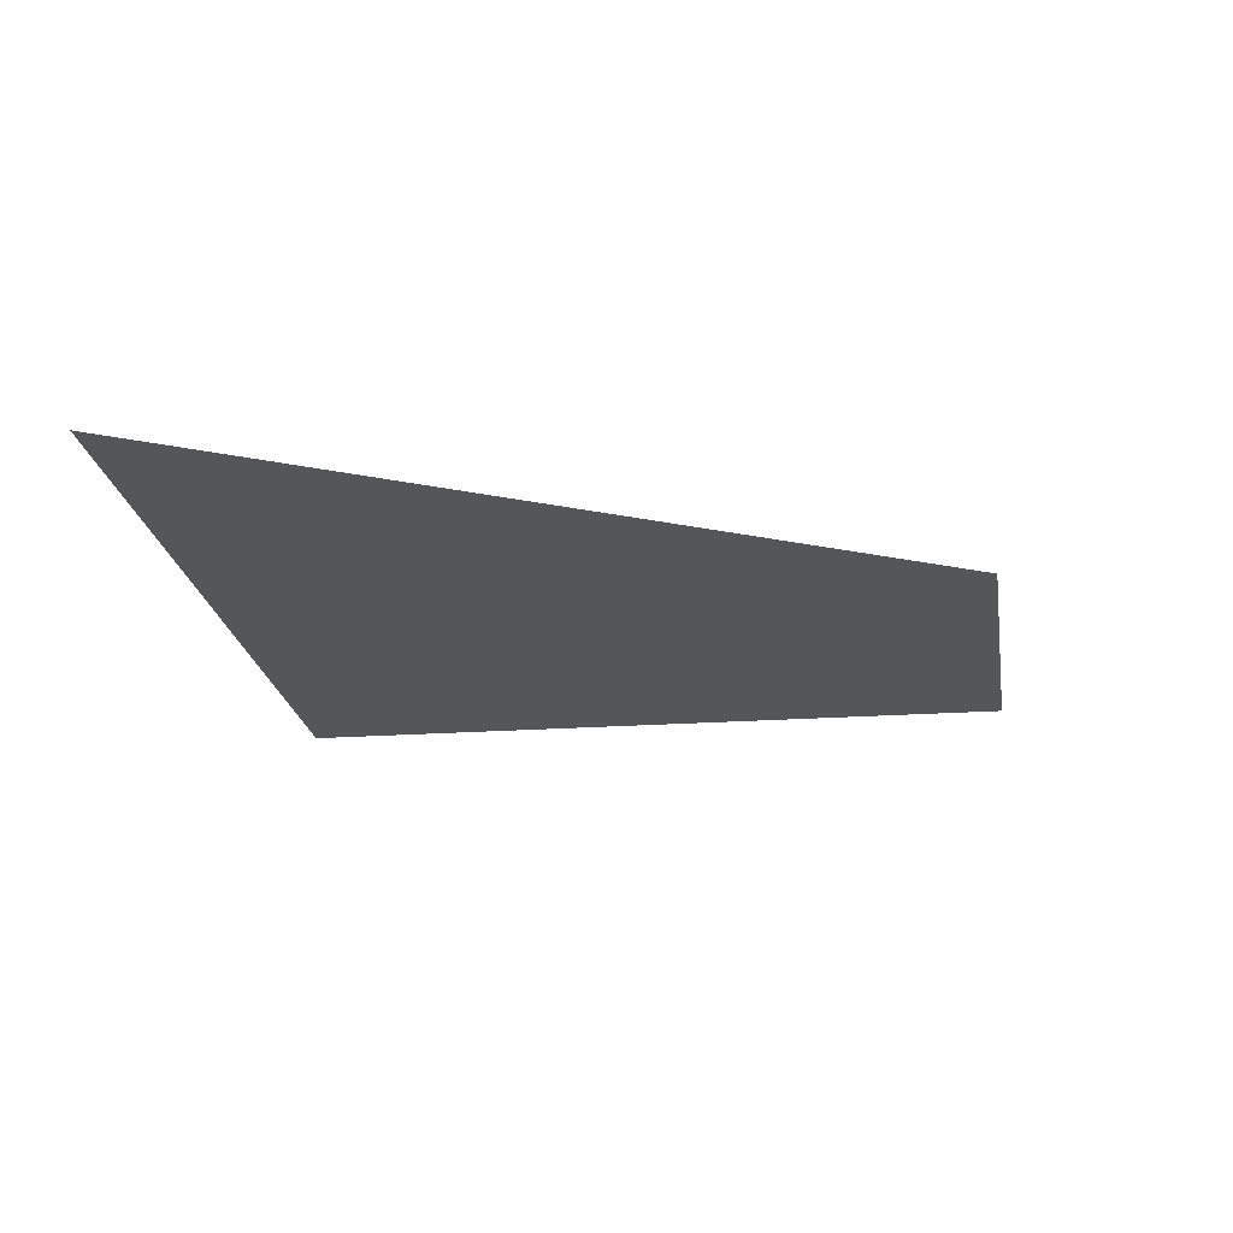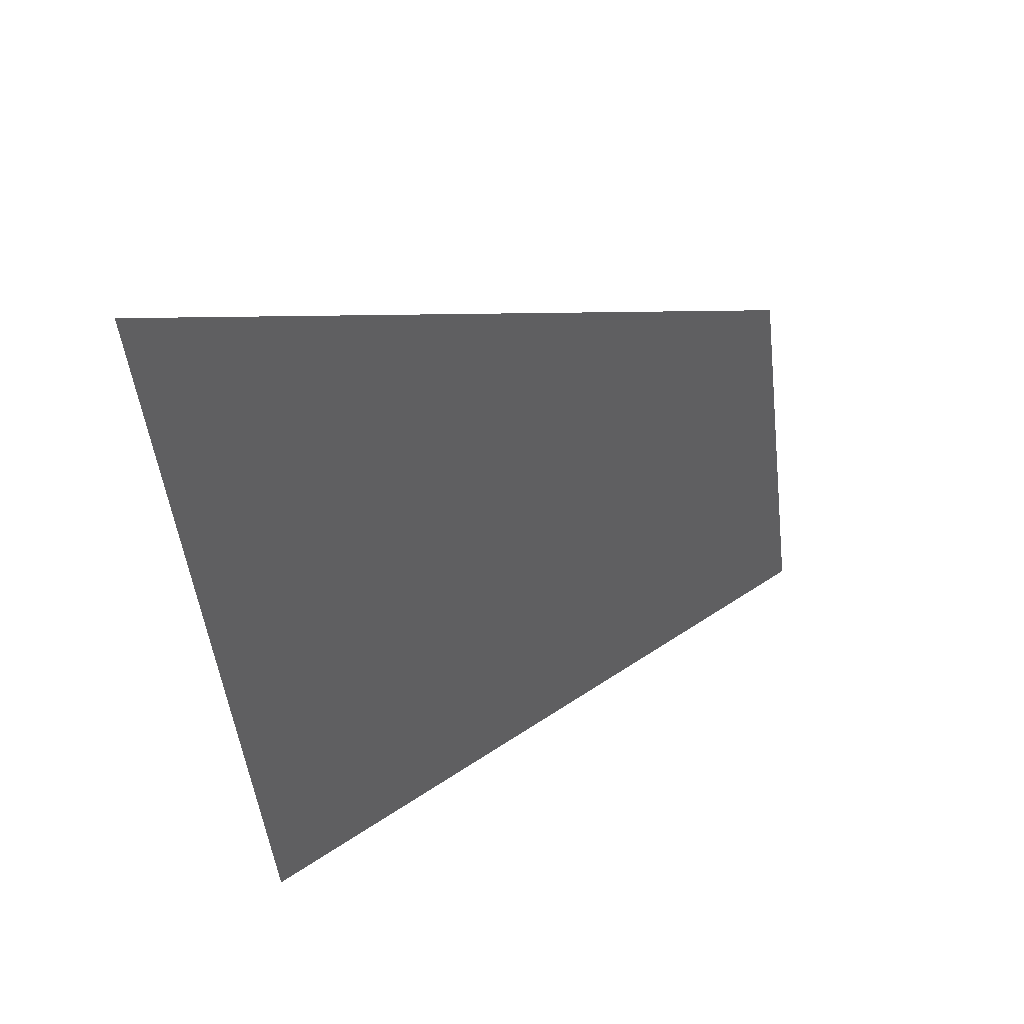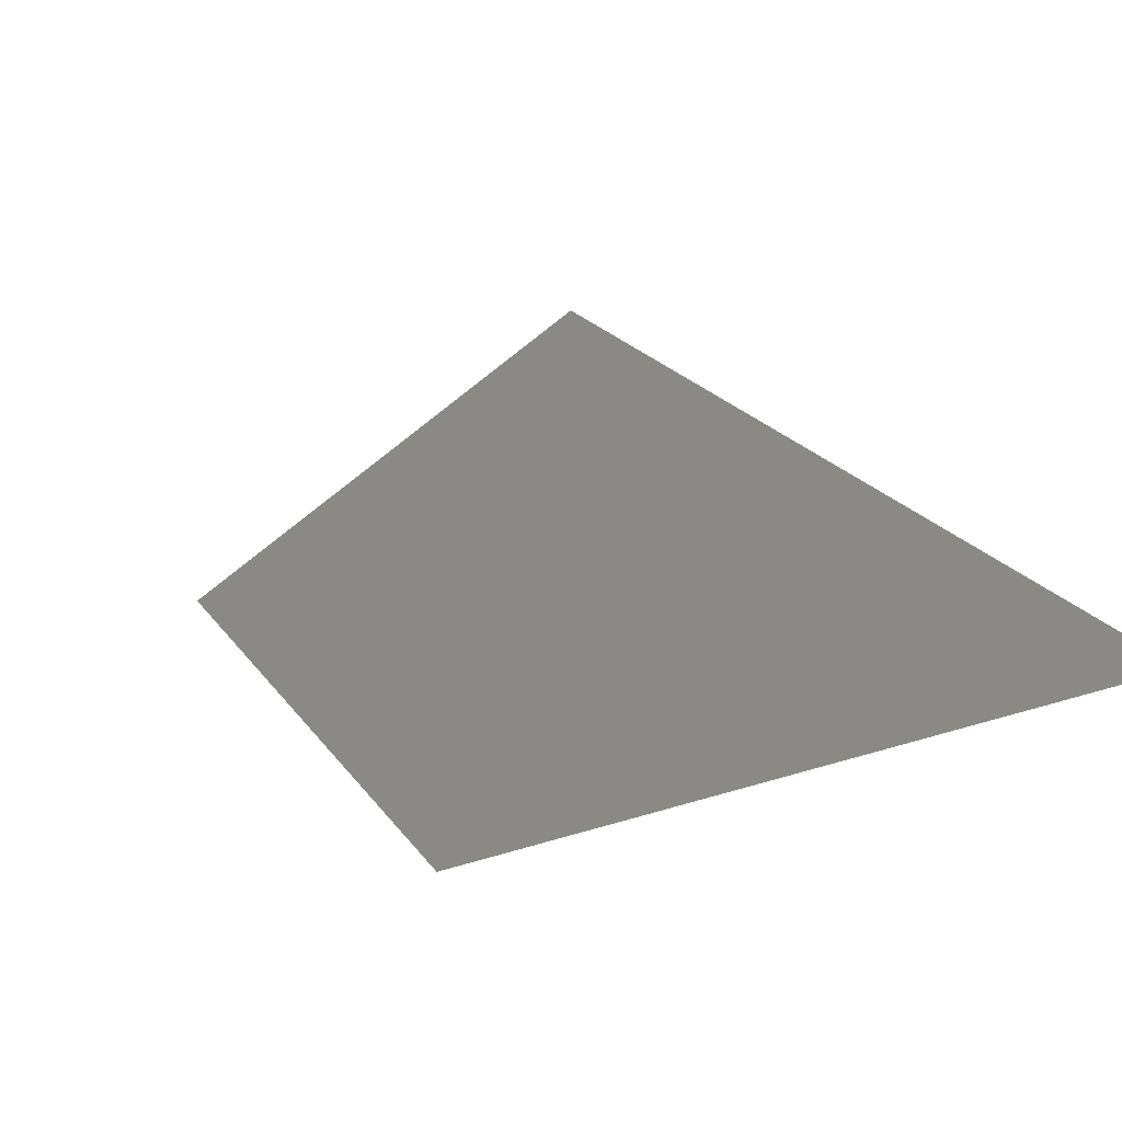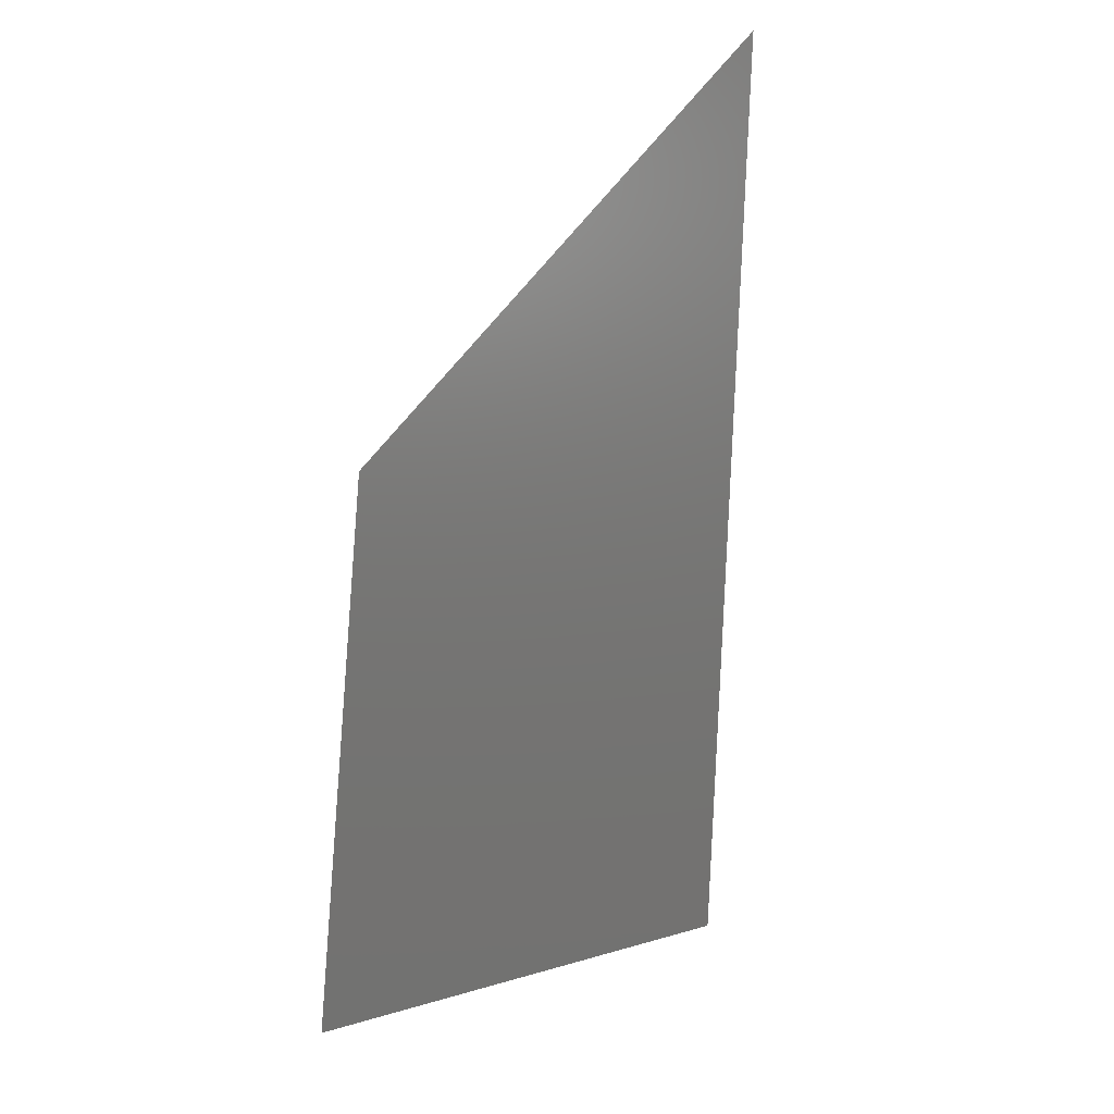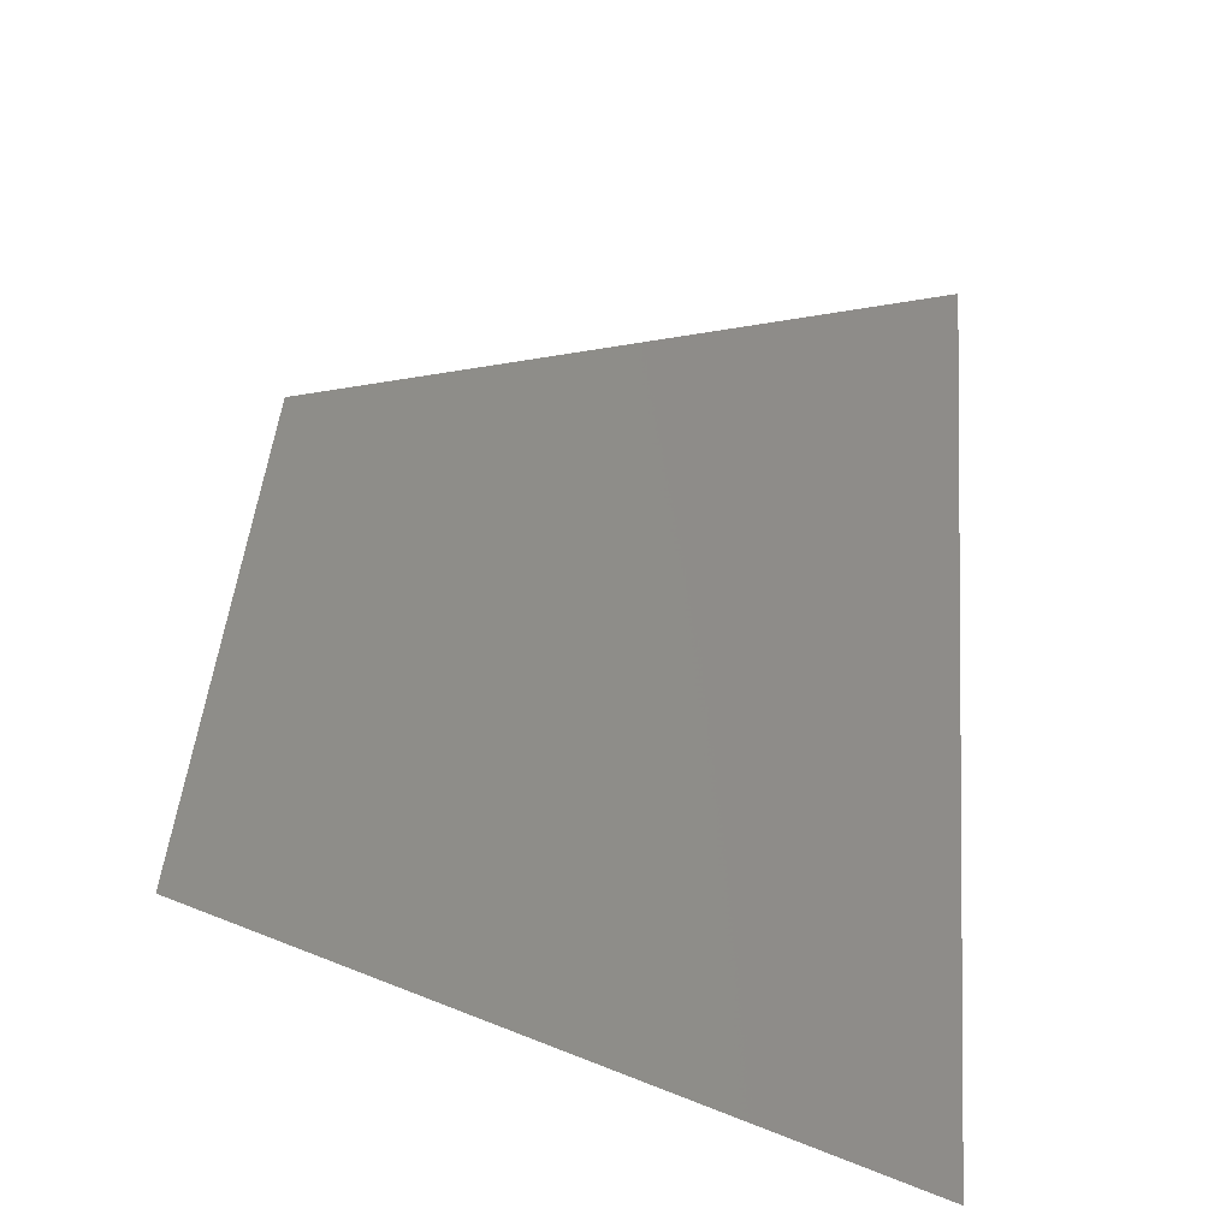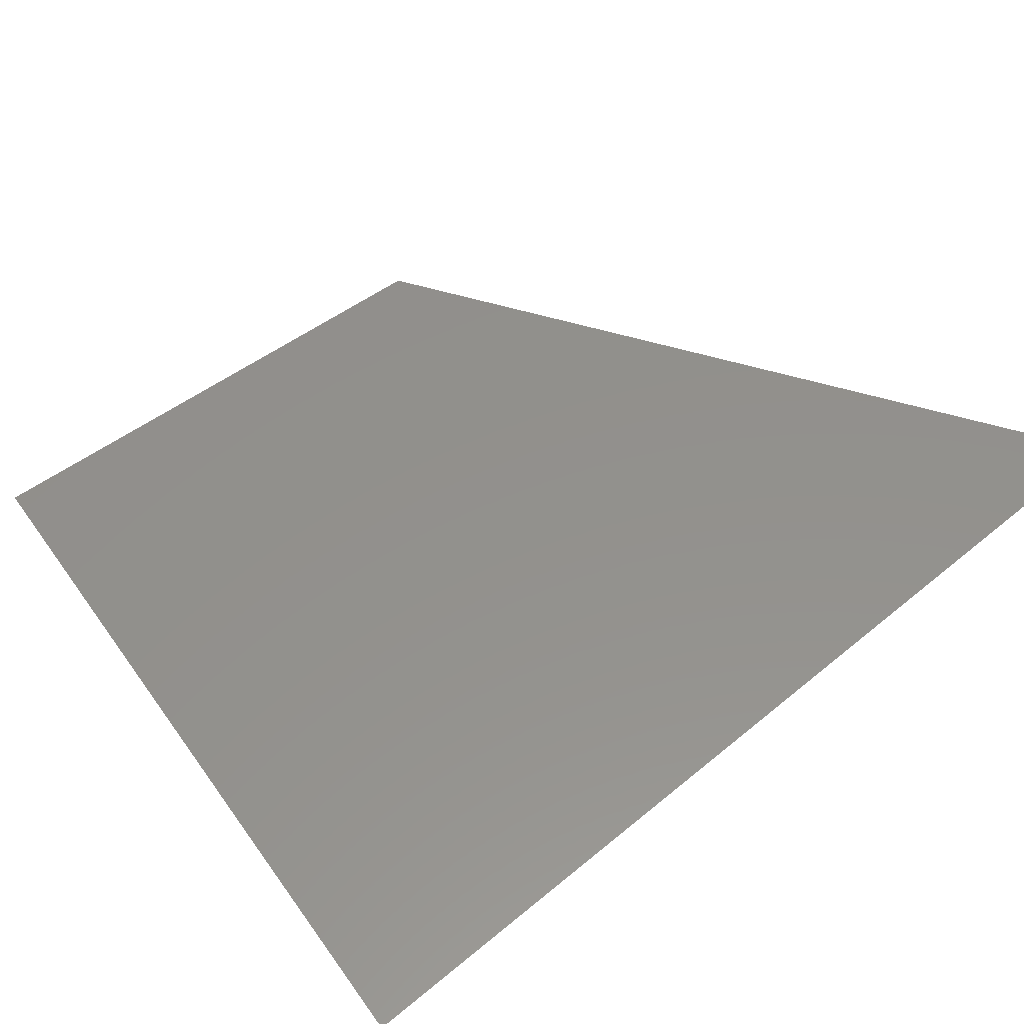
<metadata>
{"format":"stl","ext":"stl","renderer":"f3d","projection":"perspective","resolution":1024,"background":"white","views":[{"elev":74.7,"azim":-179.7,"up":"+Y"},{"elev":50.4,"azim":149.5,"up":"+Y"},{"elev":28.0,"azim":-37.1,"up":"+Z"},{"elev":13.7,"azim":-57.6,"up":"+Y"},{"elev":-32.1,"azim":-24.8,"up":"+Y"},{"elev":54.2,"azim":44.3,"up":"+Z"}]}
</metadata>
<code>
# stl→obj: 170 verts, 292 faces
v 0.9709 0.607 0
v 0.8899 0.678 0
v 0.8828 0.5687 0
v 0.8553 0.3661 0
v 0.9513 0.3194 0
v 0.9532 0.4121 0
v 0.7103 0.7357 0
v 0.6252 0.757 0
v 0.6564 0.6588 0
v 0.9832 0.6939 0
v 0.5817 0.6949 0
v 0.8717 0.467 0
v 0.7611 0.9403 0
v 0.8312 0.8765 0
v 0.8428 0.9799 0
v 0.8519 -0.001804 0
v 0.7886 0.08572 0
v 0.7547 0.002998 0
v 0.3444 0.732 0
v 0.331 0.6263 0
v 0.42 0.6612 0
v 0.2583 0.6886 0
v 0.5042 0.6945 0
v 0.4875 0.5939 0
v 0.4333 0.8667 0
v 0.35 0.825 0
v 0.4388 0.7729 0
v 0.8776 0.2623 0
v 0.3141 0.5307 0
v 0.3833 0.4709 0
v 0.4023 0.5626 0
v 0.9207 0.9292 0
v 1.047 0.4533 0
v 1.053 0.5467 0
v 0.9595 0.5081 0
v 0.8145 0.1913 0
v 0.8714 0.105 0
v 0.8067 0.6227 0
v 0.8922 0.1833 0
v 0.4205 -0.00459 0
v 0.5077 -0.02229 0
v 0.4721 0.06973 0
v 0.7983 0.5293 0
v 0.243 0.5901 0
v 0.5728 0.6179 0
v 0.4715 0.5001 0
v 0.5529 0.03509 0
v 0.5001 0.8386 0
v 0.1722 0.6483 0
v 0.3964 0.1401 0
v 0.3264 0.1987 0
v 0.3063 0.1032 0
v 0.5868 0.8561 0
v 0.5333 0.7754 0
v 0.0875 0.6125 0
v 0.1587 0.5576 0
v 0.2414 0.1772 0
v 0.1 0.7 0
v 0.7081 0.07065 0
v 0.7446 0.8694 0
v 0.09052 0.1217 0
v 0.1519 0.05622 0
v 0.1639 0.1552 0
v 0.7276 0.5853 0
v 0.2667 0.7833 0
v 0.1833 0.7417 0
v 0.6843 0.8243 0
v 0.2428 0.03004 0
v 0.3329 0.01149 0
v 0.5872 0.2843 0
v 0.6744 0.3143 0
v 0.6058 0.3757 0
v 0.2727 -0.05455 0
v 0.2259 0.4989 0
v 0.5541 0.1082 0
v 0.5688 0.1934 0
v 0.4827 0.1677 0
v 0.9214 0.835 0
v 0.5184 0.3466 0
v 0.09091 -0.01818 0
v 0.1818 -0.03636 0
v 1.093 1.107 0
v 1.1 1.2 0
v 1.017 1.158 0
v 0.5001 0.2564 0
v 0.3451 0.2893 0
v 0.278 0.3518 0
v 0.2608 0.2637 0
v 0.3632 0.379 0
v 0.2952 0.4399 0
v 0.9527 0.2255 0
v 1.02 0.08 0
v 0.9449 0.1323 0
v 0.9401 0.03947 0
v 0.3636 -0.07273 0
v 0.9354 -0.05056 0
v 0.6935 0.4051 0
v 0.6557 0.2233 0
v 0.4545 -0.09091 0
v 0.6381 0.1321 0
v 1.007 -0.1067 0
v 1.013 -0.01333 0
v 1.033 0.2667 0
v 0.9946 0.7858 0
v 1.073 0.8267 0
v 0.9984 0.8792 0
v 1.003 0.9724 0
v 1.04 0.36 0
v 1.027 0.1733 0
v 1.067 0.7333 0
v 1.08 0.92 0
v 1.087 1.013 0
v 0.8051 0.287 0
v 0.7583 0.3447 0
v 0.7729 0.7975 0
v 1.06 0.64 0
v 0.739 0.2539 0
v 0.7971 0.7135 0
v 0.7253 0.1619 0
v 0.5455 -0.1091 0
v 0.6231 0.05153 0
v 0.6 0.95 0
v 0.5167 0.9083 0
v 0.7667 1.033 0
v 0.6833 0.9917 0
v 0.8574 0.7745 0
v 0.7117 0.496 0
v 0.6241 0.4664 0
v 0.6364 -0.1273 0
v 0.7273 -0.1455 0
v 0.6991 -0.06389 0
v 0.8182 -0.1636 0
v 0.7885 -0.07582 0
v 0.7813 0.4347 0
v 0.5545 0.5271 0
v 0.642 0.557 0
v 0.5373 0.4374 0
v 0.45 0.4081 0
v 0.9333 1.117 0
v 1.01 1.066 0
v 0.4133 0.2283 0
v 0.927 1.025 0
v 0.0375 0.2625 0
v 0.025 0.175 0
v 0.1057 0.2081 0
v 0.4314 0.318 0
v 0.05 0.35 0
v 0.1166 0.2958 0
v 0.0625 0.4375 0
v 0.1312 0.3829 0
v 0.8711 -0.09917 0
v 0.075 0.525 0
v 0.2192 0.1034 0
v 0.0125 0.0875 0
v 0.85 1.075 0
v 0.1963 0.3249 0
v 0.1436 0.4701 0
v 0.2117 0.4132 0
v 0.3904 0.06389 0
v 0.6064 -0.03251 0
v 0.1804 0.2388 0
v 0.6736 0.9085 0
v 0.9091 -0.1818 0
v 0.7353 0.6637 0
v 1 -0.2 0
v 0.9413 -0.123 0
v 0 0 0
v 0.07179 0.0505 0
v 0.68 0.008381 0
v 0.9286 0.7445 0
f 1 2 3
f 4 5 6
f 7 8 9
f 2 1 10
f 9 8 11
f 12 4 6
f 13 14 15
f 16 17 18
f 19 20 21
f 20 19 22
f 23 21 24
f 25 26 27
f 5 4 28
f 29 30 31
f 14 32 15
f 33 34 35
f 36 17 37
f 2 38 3
f 36 37 39
f 40 41 42
f 17 16 37
f 43 12 3
f 44 20 22
f 45 23 24
f 26 19 27
f 20 29 31
f 30 46 31
f 42 41 47
f 21 31 24
f 25 27 48
f 12 6 35
f 6 33 35
f 34 1 35
f 12 35 3
f 49 44 22
f 50 51 52
f 53 54 8
f 55 56 49
f 38 43 3
f 51 57 52
f 58 55 49
f 19 21 27
f 21 20 31
f 8 54 11
f 17 59 18
f 54 23 11
f 14 13 60
f 61 62 63
f 49 56 44
f 38 64 43
f 19 65 22
f 66 58 49
f 53 8 67
f 27 54 48
f 27 21 23
f 68 69 52
f 28 36 39
f 70 71 72
f 73 69 68
f 44 56 74
f 75 76 77
f 32 14 78
f 79 70 72
f 80 81 62
f 62 81 68
f 82 83 84
f 67 8 7
f 26 65 19
f 76 70 85
f 86 87 88
f 89 90 87
f 91 5 28
f 92 93 94
f 73 95 69
f 96 94 16
f 71 97 72
f 81 73 68
f 76 98 70
f 99 41 40
f 98 71 70
f 69 95 40
f 100 98 76
f 101 102 96
f 96 102 94
f 103 5 91
f 100 76 75
f 104 105 106
f 106 107 32
f 65 66 22
f 5 108 6
f 93 109 91
f 110 104 10
f 111 112 107
f 111 107 106
f 92 109 93
f 36 28 113
f 103 108 5
f 114 97 71
f 67 7 115
f 102 92 94
f 108 33 6
f 1 116 10
f 109 103 91
f 117 71 98
f 110 105 104
f 34 116 1
f 2 118 38
f 27 23 54
f 105 111 106
f 95 99 40
f 119 98 100
f 116 110 10
f 99 120 41
f 115 7 118
f 51 88 57
f 100 75 121
f 122 123 53
f 100 121 59
f 114 71 117
f 117 98 119
f 119 100 59
f 124 125 13
f 17 119 59
f 115 126 14
f 127 128 97
f 129 130 131
f 89 87 86
f 36 119 17
f 130 132 133
f 126 118 2
f 115 118 126
f 134 97 114
f 117 119 36
f 135 136 45
f 134 4 12
f 131 130 133
f 127 97 134
f 134 114 4
f 137 138 79
f 136 127 64
f 86 88 51
f 136 128 127
f 84 139 140
f 82 84 140
f 45 136 9
f 29 74 90
f 30 90 89
f 64 127 43
f 127 134 43
f 97 128 72
f 30 138 46
f 135 137 128
f 136 64 9
f 30 89 138
f 135 128 136
f 134 12 43
f 46 137 135
f 141 51 50
f 133 16 18
f 46 138 137
f 29 90 30
f 137 79 72
f 107 112 140
f 128 137 72
f 44 74 29
f 32 107 142
f 112 82 140
f 76 85 77
f 143 144 145
f 86 51 141
f 79 138 146
f 66 49 22
f 147 143 148
f 89 86 146
f 149 147 150
f 44 29 20
f 16 133 151
f 86 141 146
f 138 89 146
f 55 152 56
f 63 62 153
f 144 154 61
f 32 142 15
f 70 79 85
f 79 146 85
f 146 141 85
f 107 140 142
f 124 13 15
f 75 77 42
f 143 145 148
f 150 147 148
f 145 144 61
f 141 50 77
f 139 155 142
f 140 139 142
f 88 87 156
f 85 141 77
f 142 155 15
f 152 149 157
f 149 150 157
f 155 124 15
f 87 90 158
f 56 152 157
f 74 56 157
f 54 53 48
f 50 52 159
f 41 120 160
f 129 131 160
f 57 88 161
f 31 46 24
f 35 1 3
f 77 50 42
f 96 16 151
f 157 150 158
f 46 135 24
f 88 156 161
f 106 32 78
f 53 67 162
f 28 4 113
f 122 53 162
f 13 125 162
f 74 157 158
f 57 161 63
f 90 74 158
f 16 94 37
f 23 45 11
f 120 129 160
f 87 158 156
f 132 163 151
f 52 69 159
f 7 9 164
f 163 165 166
f 165 101 166
f 75 42 47
f 91 28 39
f 53 123 48
f 115 14 60
f 167 80 168
f 4 114 113
f 117 36 113
f 64 38 164
f 154 167 168
f 104 106 78
f 150 148 156
f 45 9 11
f 38 118 164
f 158 150 156
f 41 160 47
f 52 57 153
f 135 45 24
f 14 126 78
f 68 52 153
f 131 133 18
f 156 148 161
f 148 145 161
f 160 121 47
f 160 131 169
f 125 122 162
f 104 78 170
f 161 145 63
f 2 10 170
f 78 126 170
f 94 93 37
f 133 132 151
f 145 61 63
f 13 162 60
f 118 7 164
f 62 68 153
f 121 160 169
f 37 93 39
f 80 62 168
f 9 64 164
f 151 163 166
f 69 40 159
f 62 61 168
f 93 91 39
f 40 42 159
f 10 104 170
f 126 2 170
f 67 115 60
f 61 154 168
f 42 50 159
f 101 96 166
f 59 121 169
f 114 117 113
f 121 75 47
f 123 25 48
f 162 67 60
f 131 18 169
f 18 59 169
f 57 63 153
f 96 151 166

</code>
